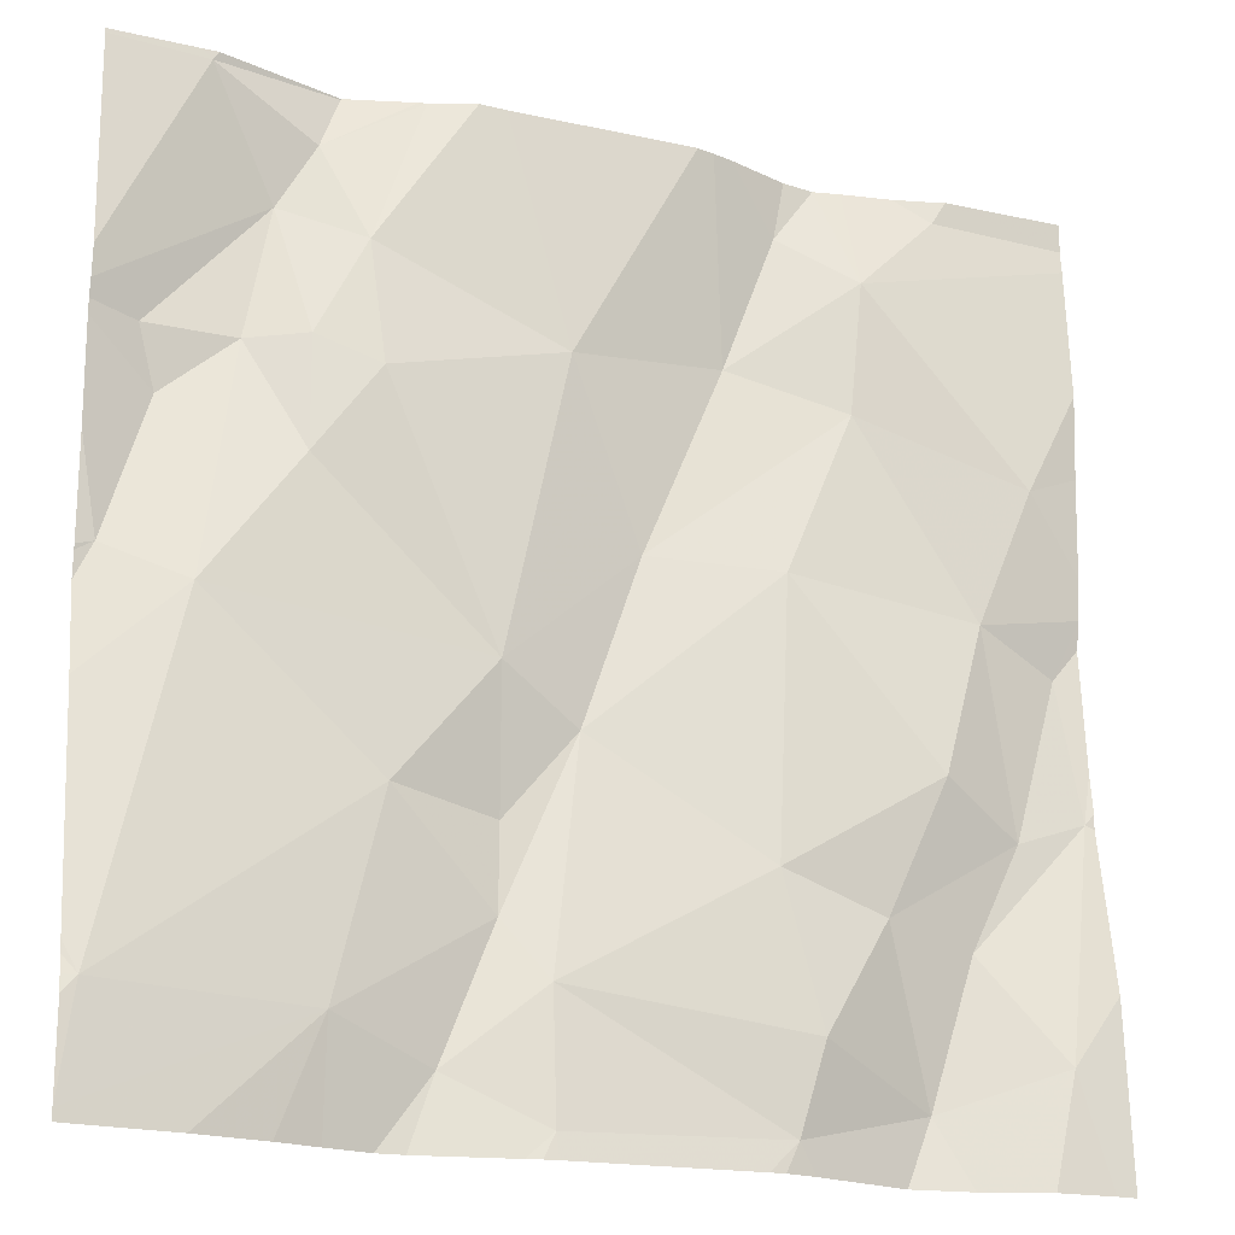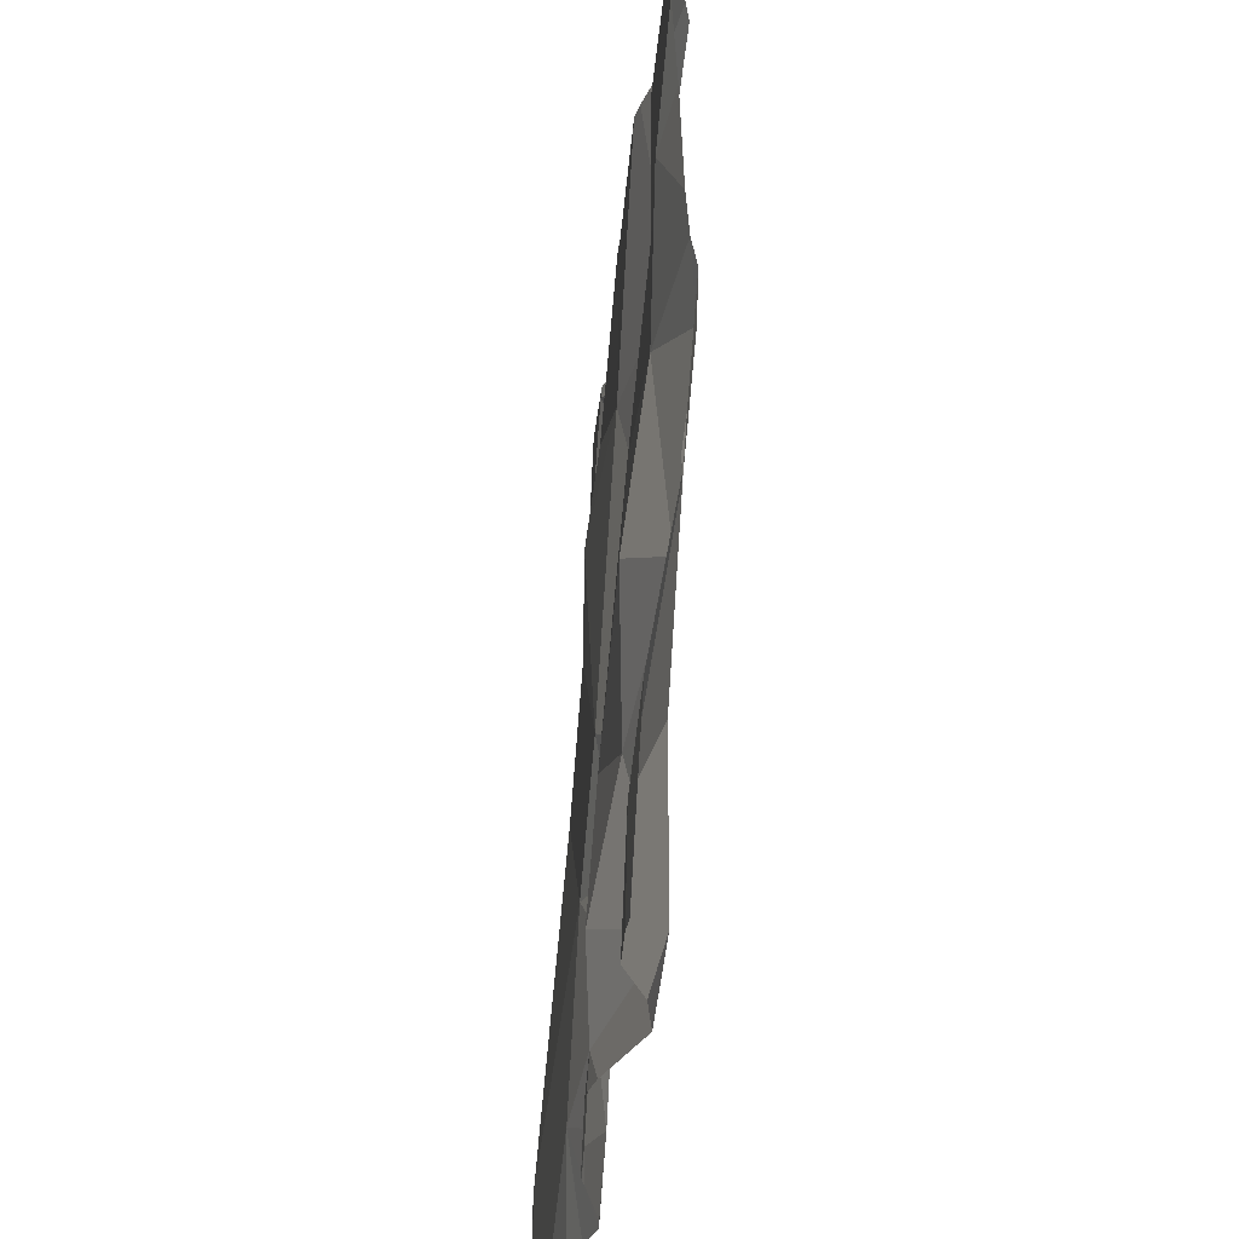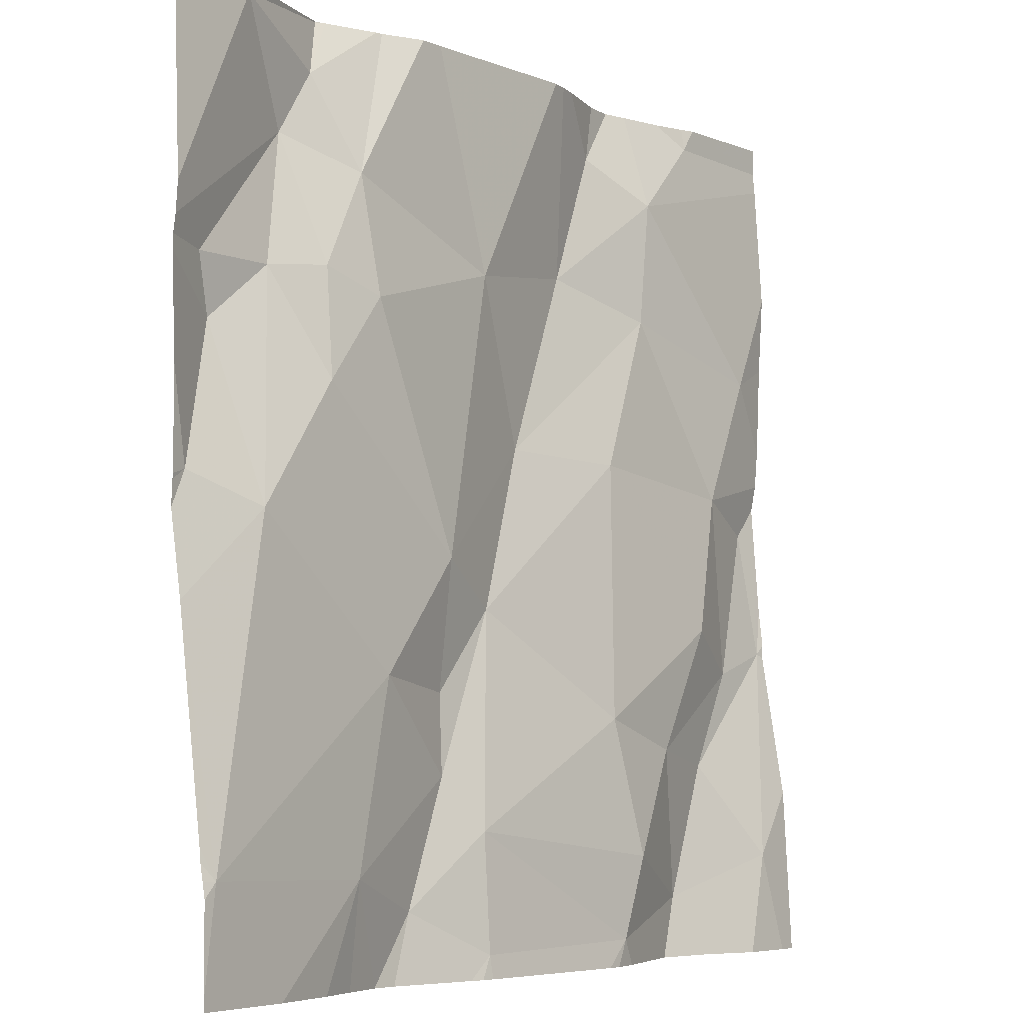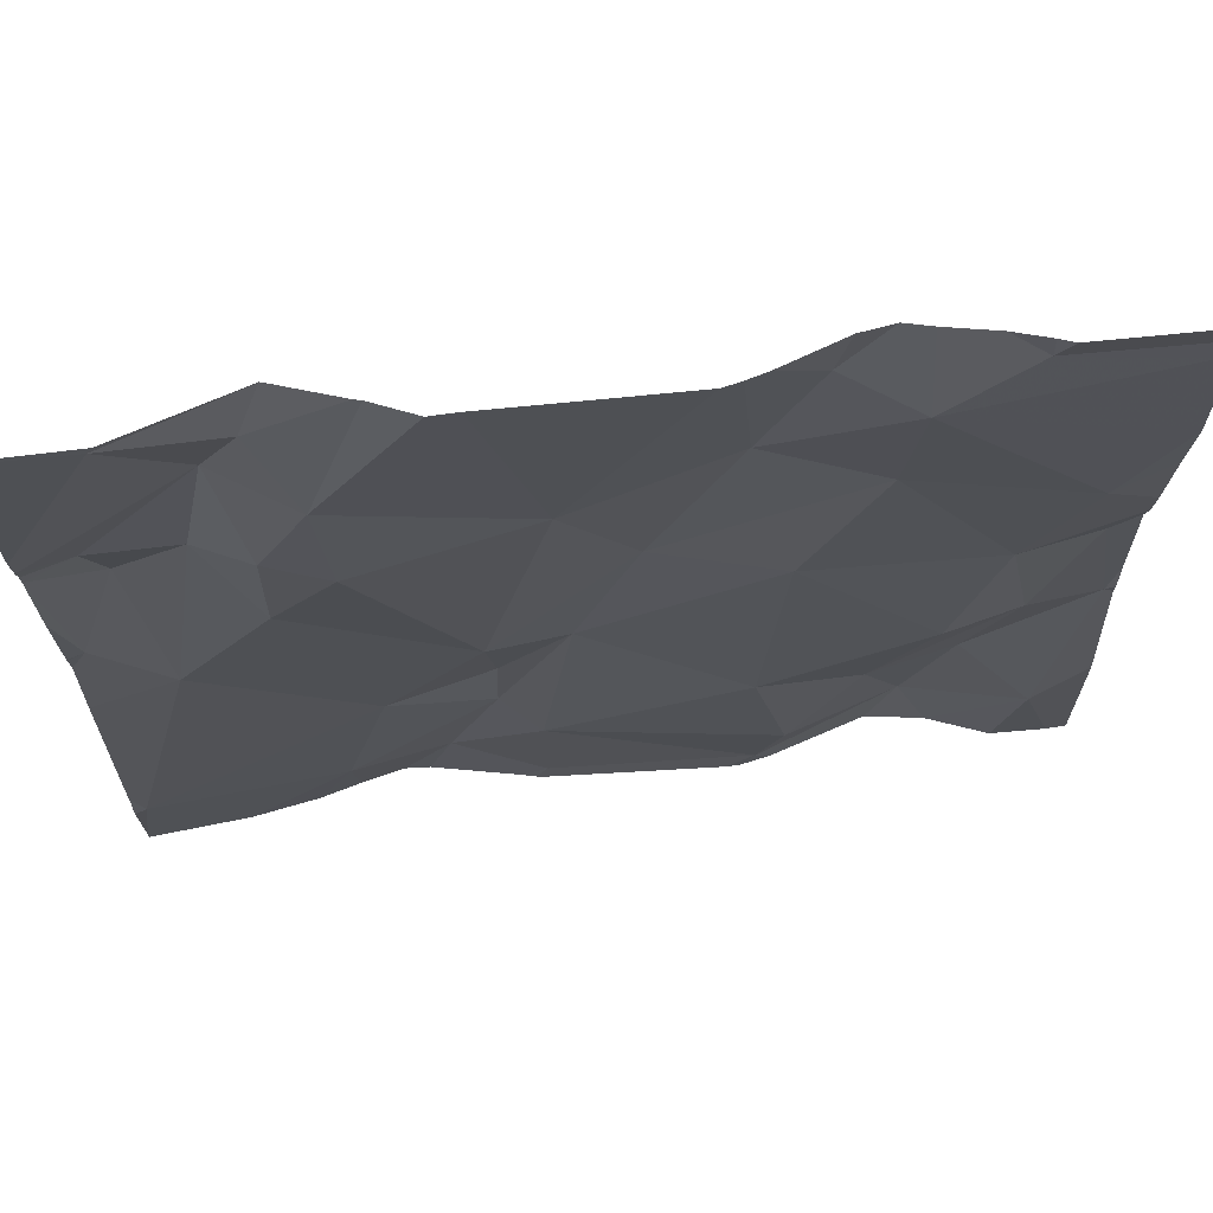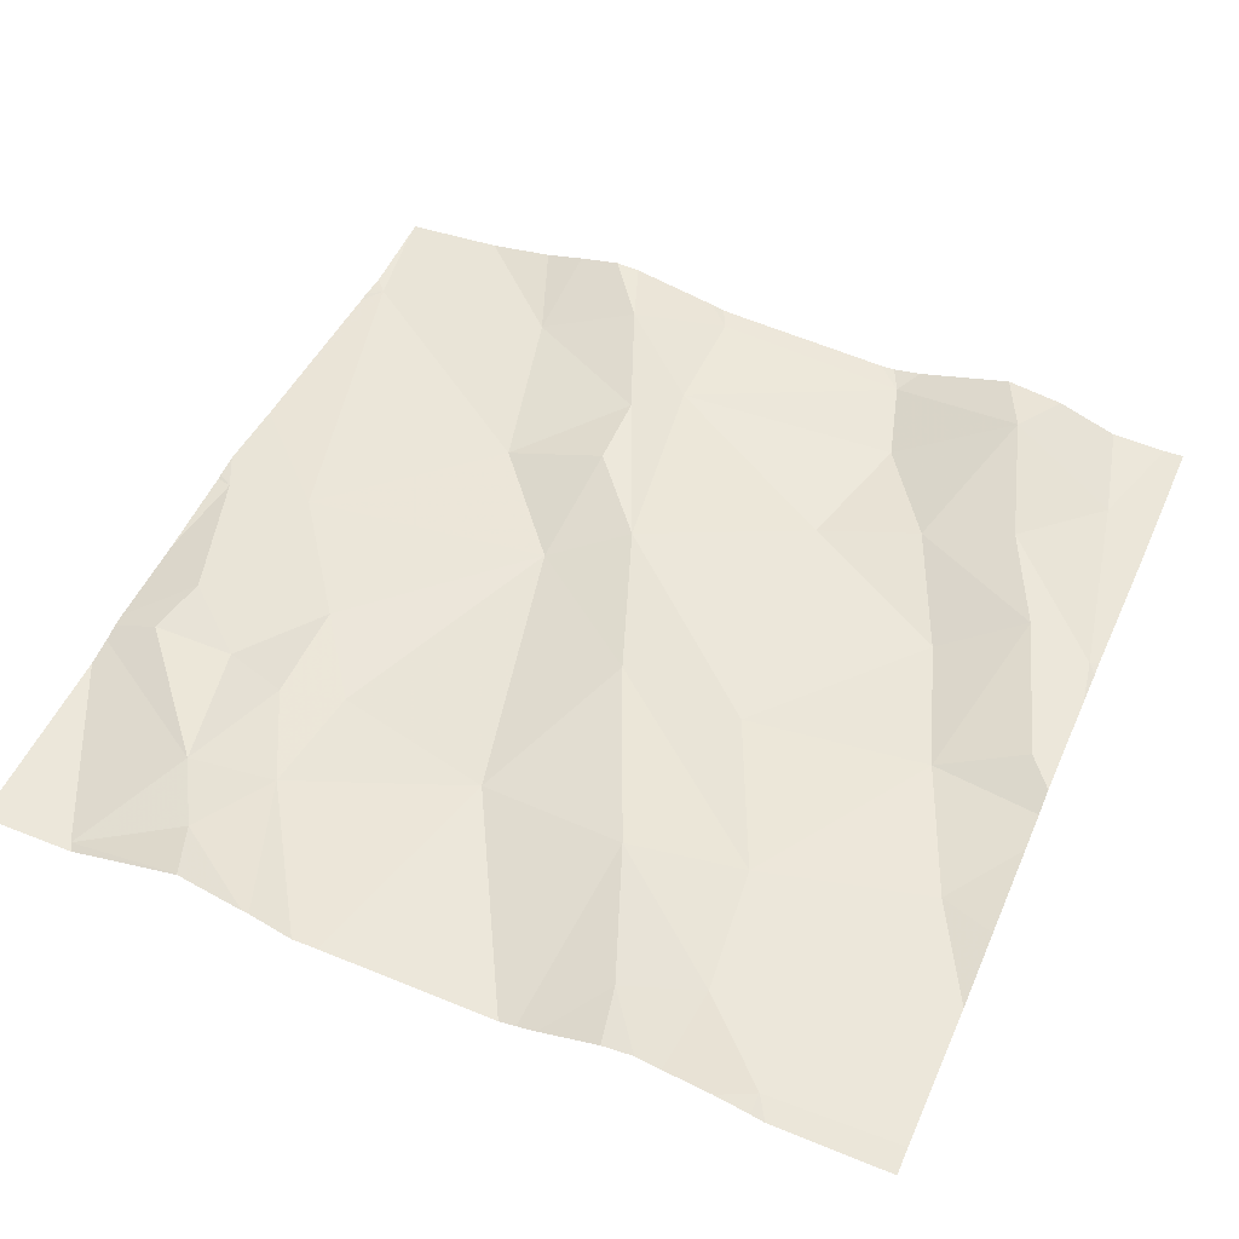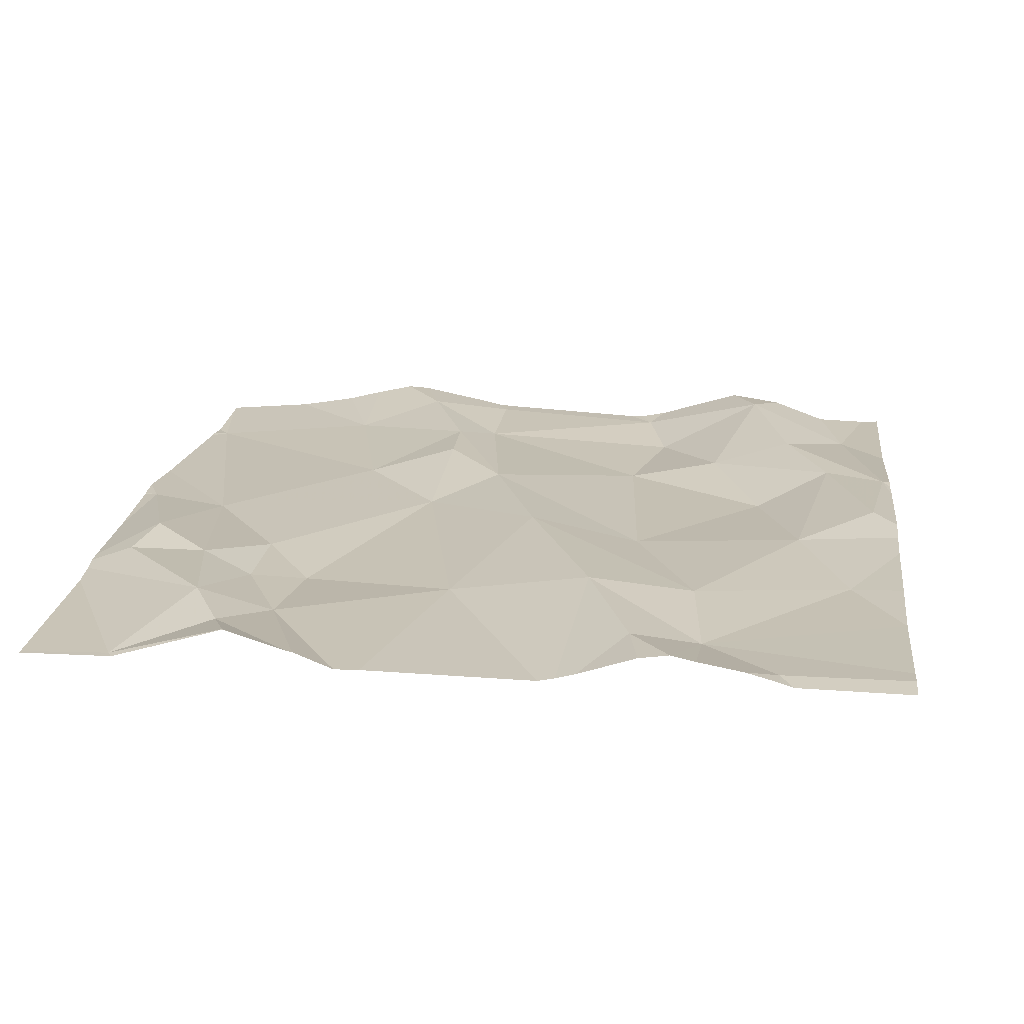
<metadata>
{"format":"obj","ext":"obj","renderer":"f3d","projection":"perspective","resolution":1024,"background":"white","views":[{"elev":-19.2,"azim":157.1,"up":"+Y"},{"elev":-28.2,"azim":-94.2,"up":"+Y"},{"elev":-5.6,"azim":129.7,"up":"+Y"},{"elev":72.4,"azim":174.0,"up":"+Y"},{"elev":53.4,"azim":-156.5,"up":"+Z"},{"elev":22.3,"azim":-173.1,"up":"+Z"}]}
</metadata>
<code>
v -100.3 274.7 500.7
v -100.3 274.3 500.7
v -100.3 274.5 500.7
v -100.3 274.4 500.7
v -100.3 274.4 500.7
v -100.3 274.4 500.7
v -101.2 273.8 500.7
v -100.3 274.1 500.7
v -101.1 274.6 500.7
v -101.2 274.4 500.7
v -100.7 273.7 500.7
v -100.7 273.7 500.7
v -100.4 274.7 500.7
v -100.6 274.5 500.7
v -101 274.3 500.7
v -101 274.4 500.7
v -100.8 274.3 500.7
v -100.6 274 500.7
v -100.3 273.8 500.6
v -100.5 273.8 500.7
v -100.9 273.7 500.6
v -101 274.6 500.7
v -101.1 274.6 500.7
v -100.7 274 500.7
v -100.7 273.9 500.7
v -100.9 274.5 500.7
v -100.5 274.6 500.7
v -100.5 274.5 500.7
v -100.4 274.2 500.7
v -100.6 274.7 500.7
v -100.3 274.2 500.7
v -100.4 274.3 500.7
v -100.5 274.4 500.7
v -100.5 274.4 500.7
v -100.6 274.4 500.7
v -100.5 274.3 500.7
v -100.8 274.4 500.7
v -100.8 274.1 500.7
v -100.7 274.1 500.7
v -100.4 274.4 500.7
v -101.3 274.2 500.7
v -101.2 274.2 500.7
v -101.1 273.9 500.7
v -100.9 274 500.7
v -101 273.8 500.6
v -101.3 274.1 500.7
v -101.1 274.1 500.7
v -100.6 273.7 500.7
v -100.7 273.9 500.7
v -100.6 273.8 500.7
v -101.2 273.9 500.7
v -101.1 273.8 500.7
v -100.6 273.7 500.7
v -100.7 273.7 500.7
v -100.9 274.7 500.7
v -101 274.7 500.7
v -101.1 274.7 500.7
v -100.6 274.7 500.7
v -100.6 274.7 500.7
v -101.1 274.7 500.7
v -101 273.7 500.7
v -100.7 273.7 500.7
v -100.6 274.7 500.7
v -101 274.7 500.7
v -101.2 274 500.7
v -101.1 273.7 500.7
v -101.1 273.7 500.7
v -101 273.7 500.7
v -101.3 273.7 500.7
v -100.7 274.7 500.7
v -101.3 273.8 500.7
v -101.3 273.9 500.7
v -101.3 274.5 500.7
v -101.3 274.6 500.7
v -101.3 274.6 500.7
v -101.3 274.4 500.7
v -101.3 274.3 500.7
v -101.3 274.2 500.7
v -101.3 274.1 500.7
v -101.3 274.1 500.7
v -101.3 274.1 500.7
v -101.3 274.3 500.7
v -101.1 274.7 500.7
v -100.3 274.2 500.7
v -100.3 273.9 500.6
v -100.3 273.8 500.6
v -100.3 273.7 500.6
v -100.6 274.7 500.7
v -100.7 274.7 500.7
v -100.3 274.2 500.7
v -100.3 273.8 500.6
v -100.3 273.8 500.6
v -100.3 274.2 500.7
v -101.2 273.7 500.7
v -100.5 273.7 500.7
v -100.6 273.7 500.7
v -100.9 273.7 500.6
v -101.3 273.7 500.7
v -100.4 273.7 500.6
v -100.3 273.7 500.6
v -100.9 274.7 500.7
v -100.9 274.7 500.7
v -101.2 274.7 500.7
v -100.4 274.7 500.7
v -100.6 274.7 500.7
v -101.3 274.7 500.7
v -101.3 274.7 500.7
v -100.4 274.7 500.7
v -100.3 274.7 500.7
f 97 61 21
f 86 19 87
f 73 9 74
f 96 20 53
f 16 15 17
f 19 18 20
f 9 22 64
f 18 24 25
f 74 23 75
f 26 22 9
f 28 27 14
f 9 16 26
f 19 29 18
f 27 30 59
f 88 27 58
f 85 19 91
f 3 28 4
f 5 31 2
f 28 33 34
f 33 35 36
f 35 33 14
f 16 17 26
f 37 35 14
f 22 26 101
f 38 24 39
f 28 34 40
f 32 40 34
f 40 32 5
f 34 33 36
f 32 34 29
f 41 42 77
f 29 36 39
f 44 43 45
f 72 46 79
f 18 29 39
f 44 15 47
f 102 22 101
f 35 37 39
f 31 29 8
f 17 39 37
f 17 38 39
f 8 19 85
f 38 17 15
f 36 35 39
f 25 49 50
f 18 25 20
f 38 25 24
f 52 51 7
f 95 20 96
f 87 20 99
f 101 26 55
f 89 37 70
f 49 62 50
f 50 62 54
f 61 62 49
f 49 25 38
f 61 52 67
f 61 45 52
f 44 45 49
f 49 45 61
f 66 7 94
f 45 43 52
f 46 41 78
f 51 43 65
f 55 37 89
f 77 10 82
f 25 50 20
f 65 47 42
f 43 44 47
f 65 43 47
f 23 9 57
f 30 27 13
f 26 37 55
f 46 65 41
f 37 14 70
f 17 37 26
f 9 10 16
f 51 65 46
f 44 38 15
f 42 41 65
f 10 42 16
f 30 13 104
f 13 27 28
f 14 33 28
f 4 40 6
f 18 39 24
f 15 16 42
f 36 29 34
f 29 31 32
f 38 44 49
f 51 46 7
f 42 47 15
f 52 43 51
f 84 31 8
f 58 27 59
f 63 30 105
f 12 61 97
f 20 50 53
f 94 7 69
f 59 30 63
f 53 50 48
f 83 23 57
f 48 50 54
f 12 62 61
f 69 71 98
f 8 29 19
f 71 7 72
f 11 62 12
f 72 7 46
f 73 10 9
f 6 40 5
f 2 31 93
f 74 9 23
f 75 23 103
f 76 10 73
f 60 23 83
f 5 32 31
f 77 42 10
f 78 41 77
f 4 28 40
f 54 62 11
f 79 46 80
f 80 46 81
f 81 46 78
f 1 13 3
f 3 13 28
f 82 10 76
f 21 61 68
f 57 9 64
f 68 61 67
f 87 19 20
f 56 22 102
f 67 52 66
f 108 1 109
f 90 31 84
f 66 52 7
f 64 22 56
f 91 19 92
f 92 19 86
f 69 7 71
f 93 31 90
f 70 14 88
f 88 14 27
f 99 20 95
f 100 87 99
f 103 23 60
f 104 13 108
f 105 30 104
f 106 75 103
f 107 75 106
f 108 13 1

</code>
